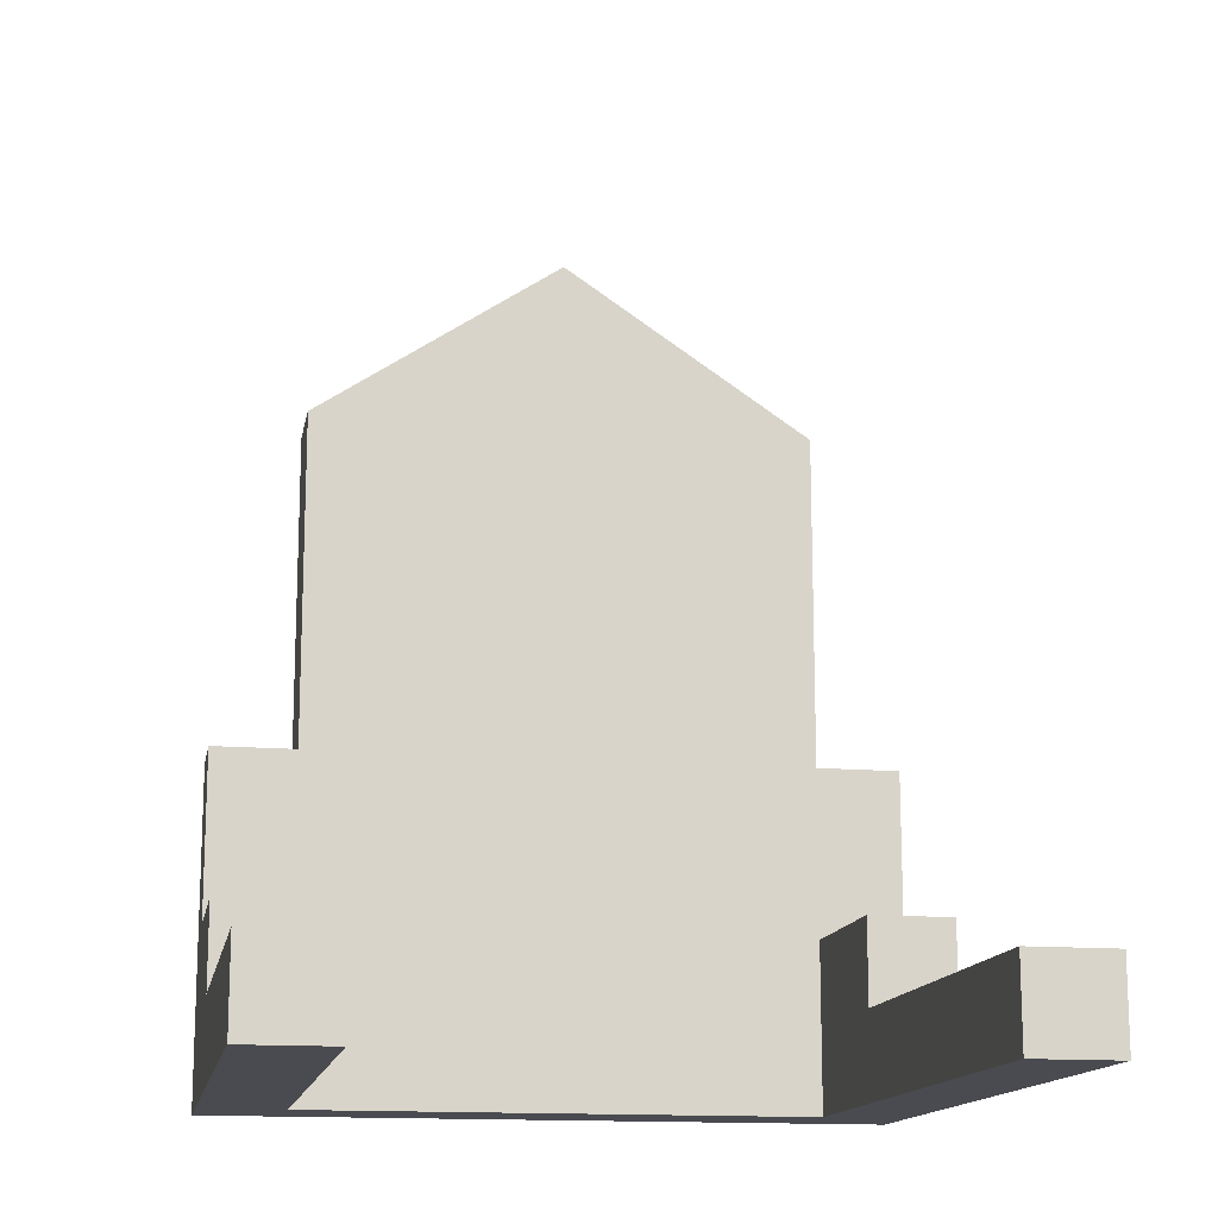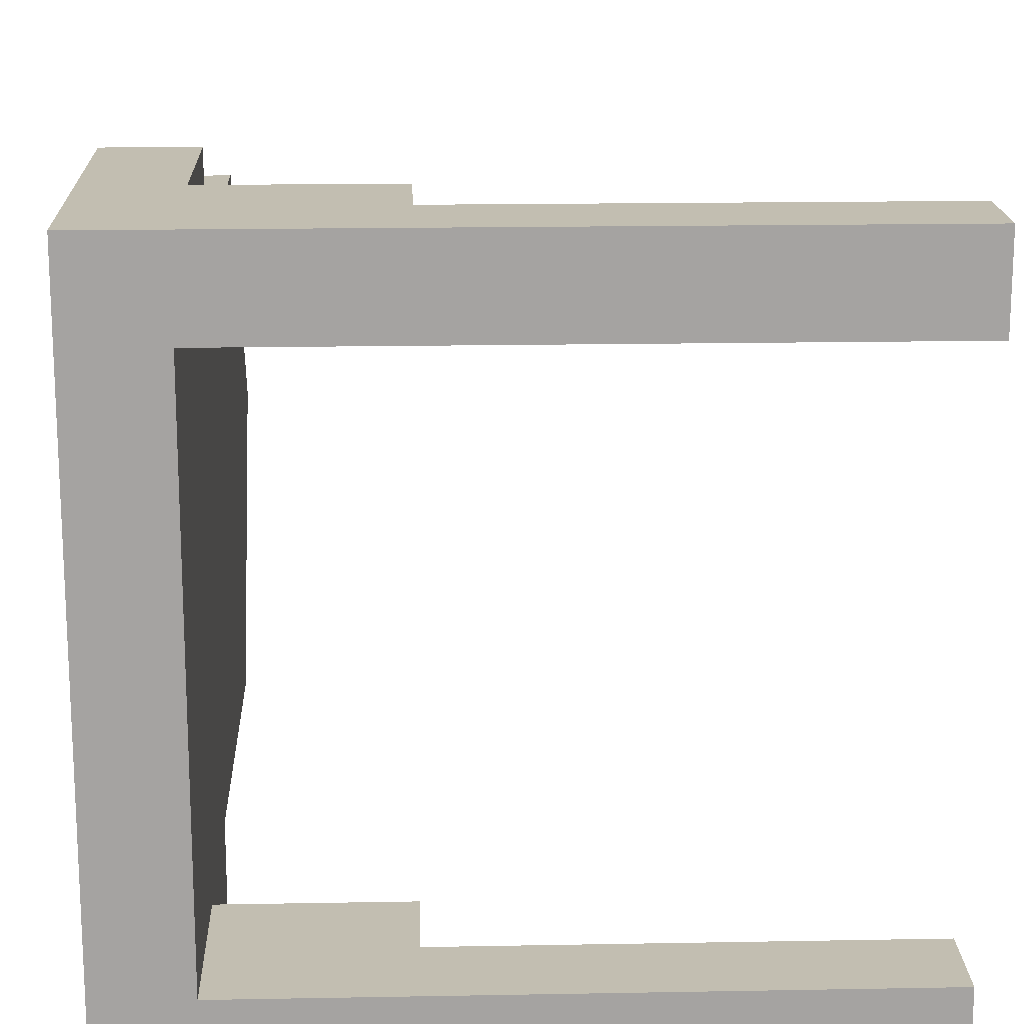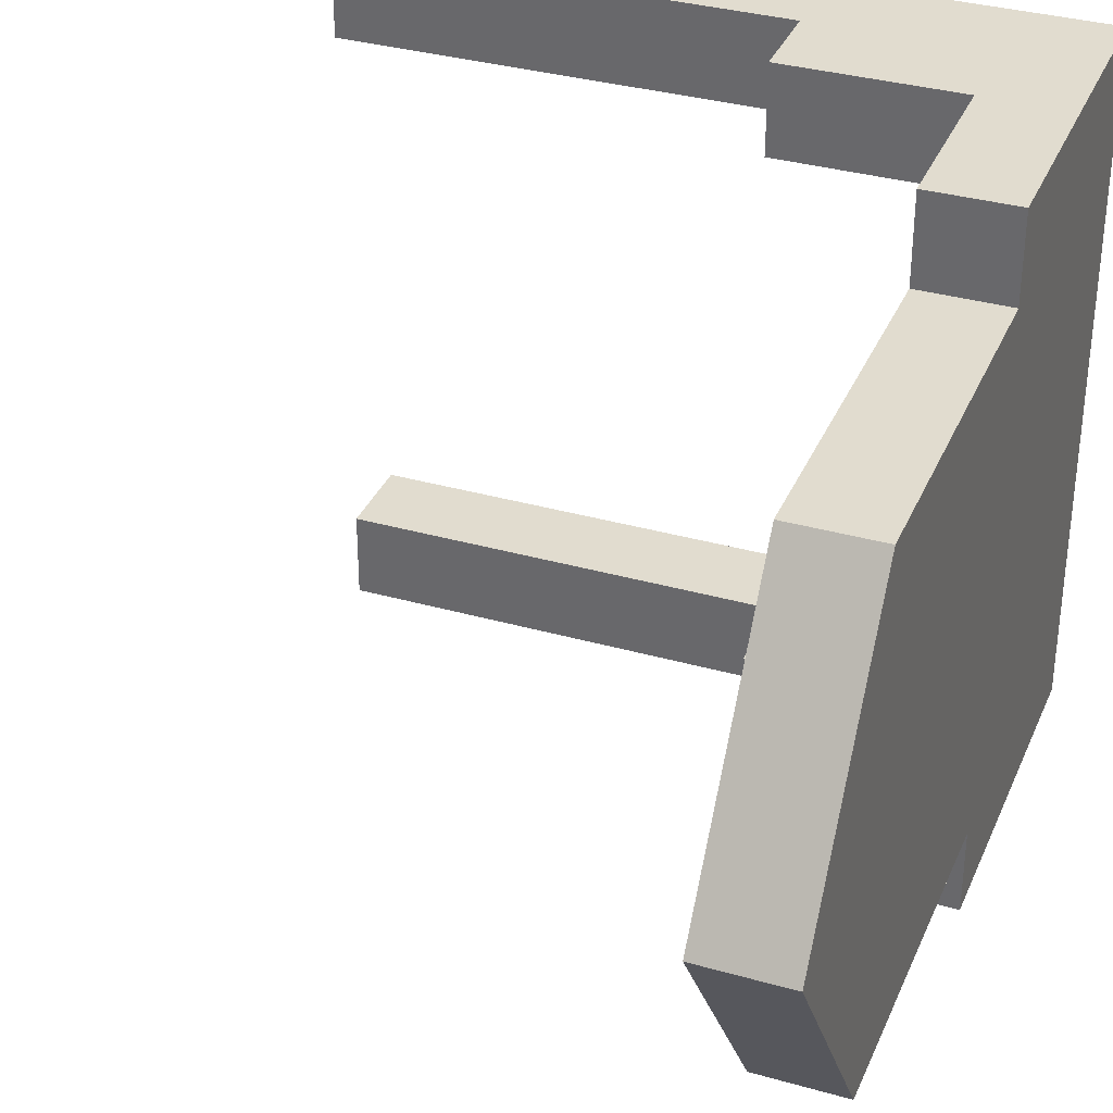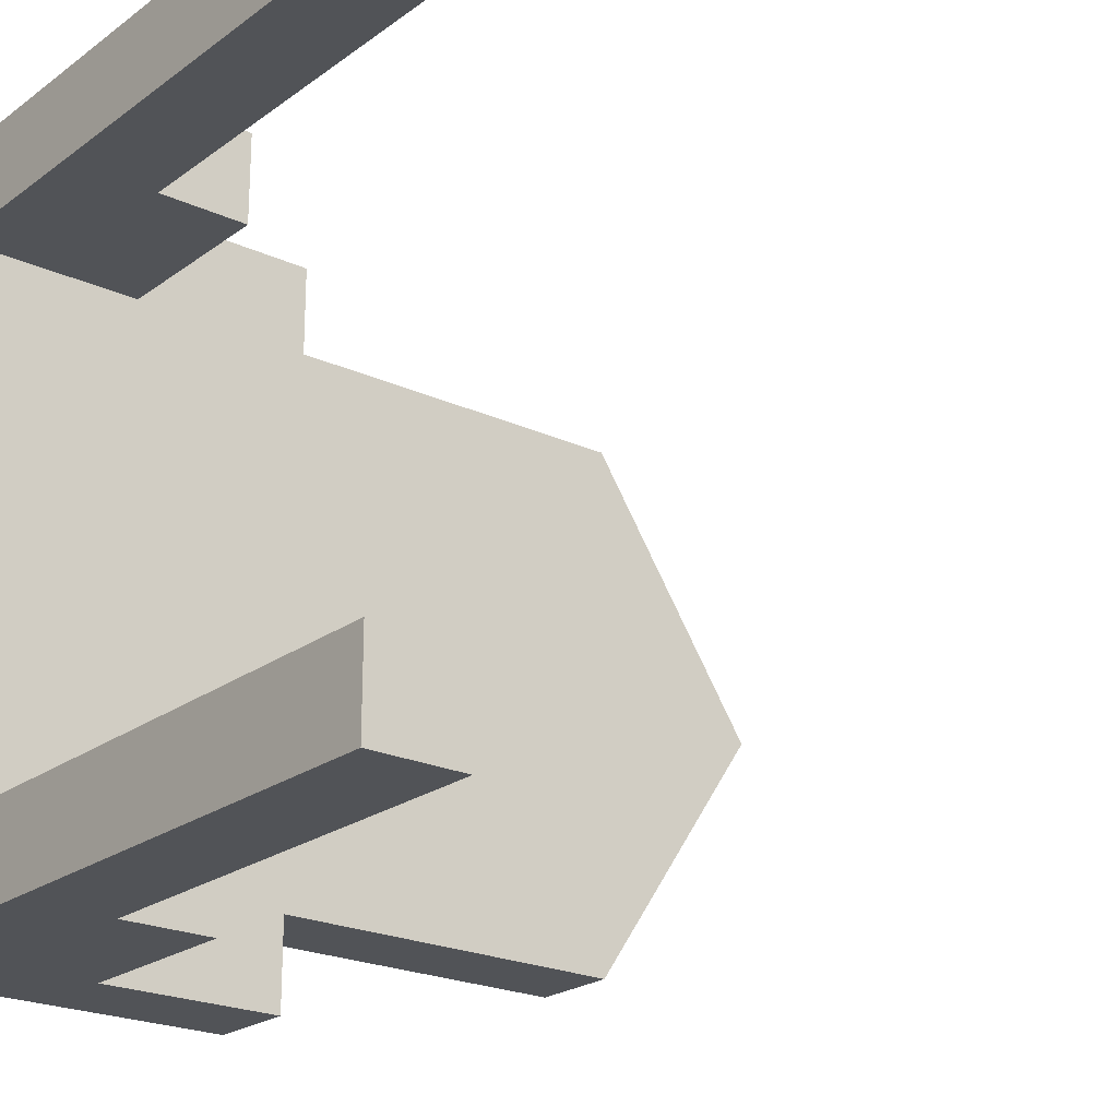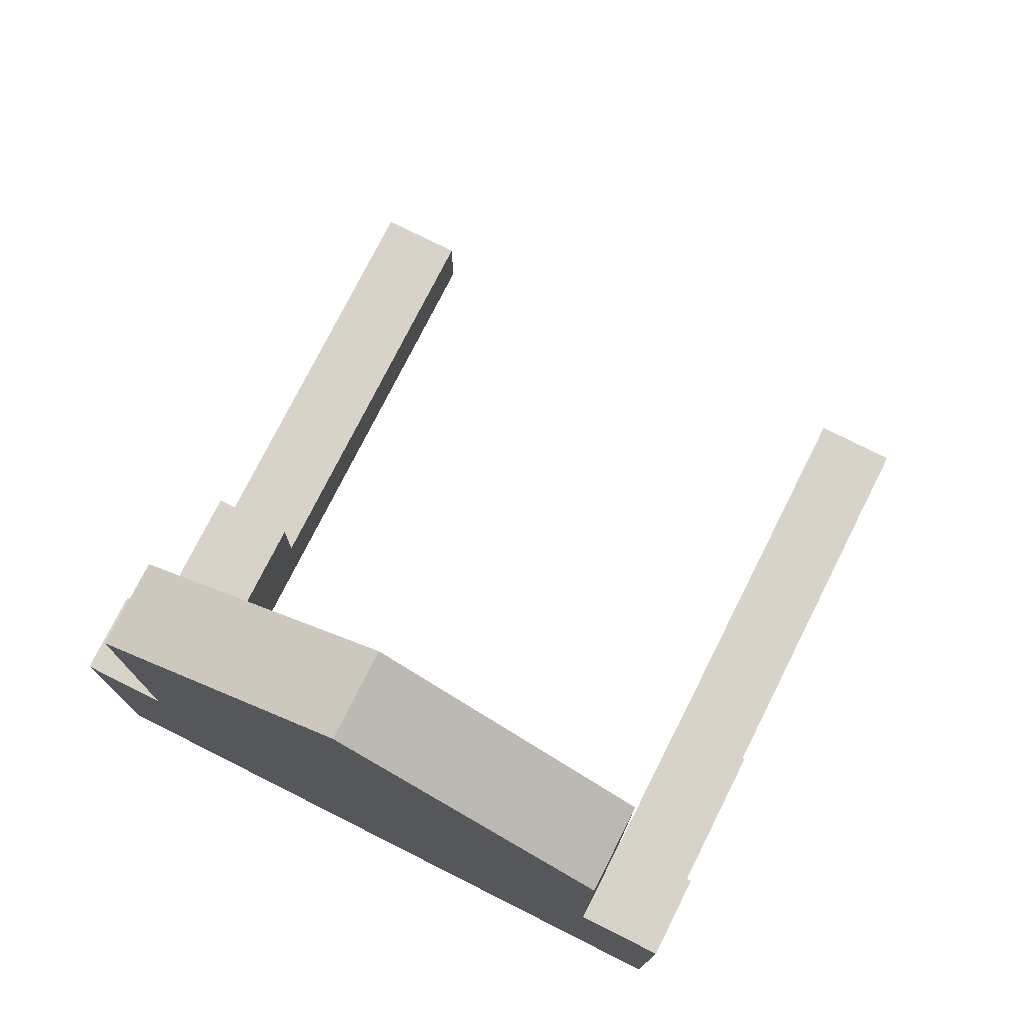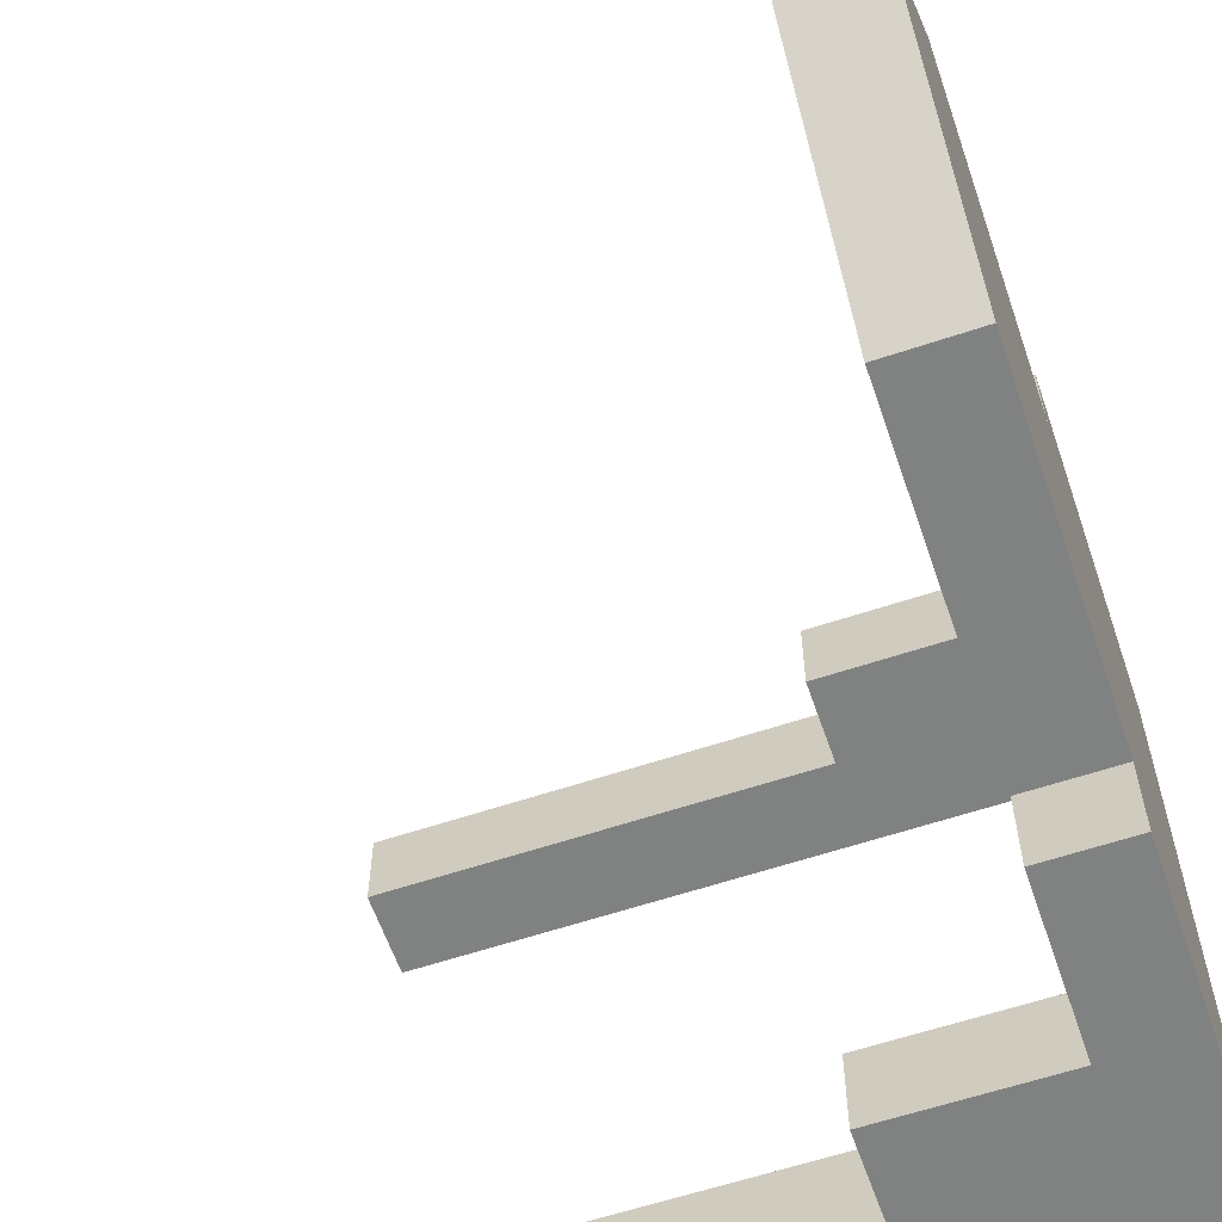
<metadata>
{"format":"obj","ext":"obj","renderer":"f3d","projection":"perspective","resolution":1024,"background":"white","views":[{"elev":-14.6,"azim":79.6,"up":"+Y"},{"elev":17.1,"azim":-2.1,"up":"+Z"},{"elev":34.3,"azim":-159.0,"up":"+Z"},{"elev":-22.2,"azim":51.4,"up":"+Z"},{"elev":76.2,"azim":-63.3,"up":"+Y"},{"elev":-60.3,"azim":-161.1,"up":"+Z"}]}
</metadata>
<code>
g pb_Mesh-3869362
v 0 0 0
v -5 0 0
v 0 1 0
v -5 1 0
v -8 0 0
v -8 0 -1
v -8 1 0
v -8 1 -1
v -5 0 -1
v 0 0 -1
v -5 1 -1
v 0 1 -1
v 0 0 -1
v 0 0 0
v 0 1 -1
v 0 1 0
v 0 1 0
v -5 1 0
v 0 1 -1
v -5 1 -1
v 0 0 -1
v -5 0 -1
v 0 0 0
v -5 0 0
v -7 0 0
v -7 0 -1
v -7 1 0
v -7 0 0
v -7 0 -1
v -7 1 -1
v -5 2 -1
v -5 2 0
v -7 2 -1
v -7 2 0
v -8 0 0
v -8 0 -1
v -7 1 7
v -7 0 7
v -8 1 7
v -8 0 7
v -8 0 -1
v -8 1 -1
v -7 4 -1
v -7 4 0
v -8 4 -1
v -8 4 0
v 9.155e-05 1 6
v 9.155e-05 0 6
v 9.155e-05 1 7
v 9.155e-05 0 7
v -8 4 6
v -7 4 6
v -8 4 7
v -7 4 7
v -7 0 6
v -8 0 6
v -7 0 7
v -8 0 7
v -8 0 6
v -8 1 6
v -8 0 7
v -8 1 7
v -7 1 6
v -7 0 6
v -5 1 6
v -5 0 6
v -7 2 7
v -7 2 6
v -5 2 7
v -5 2 6
v -5 0 6
v -5 0 7
v -5 0 7
v -5 1 7
v 9.155e-05 1 6
v 9.155e-05 0 6
v -5 1 7
v -5 1 6
v 9.155e-05 1 7
v 9.155e-05 1 6
v 9.155e-05 0 6
v 9.155e-05 0 7
v 9.155e-05 0 7
v 9.155e-05 1 7
v -5 1 -1
v -5 1 0
v -5 2 -1
v -5 2 0
v -7 2 -1
v -5 2 -1
v -5 2 0
v -7 2 0
v -8 2 -1
v -8 2 0
v -8 2 -1
v -8 2 7
v -8 2 6
v -5 2 7
v -7 2 7
v -8 2 7
v -7 2 6
v -5 2 6
v -5 1 6
v -5 1 7
v -5 2 6
v -5 2 7
v -7 2 -1
v -7 2 0
v -7 4 -1
v -7 4 0
v -8 4 -1
v -7 4 -1
v -8 4 0
v -8 4 -1
v -8 4 7
v -8 4 6
v -7 2 6
v -7 2 7
v -7 4 6
v -7 4 7
v -7 4 7
v -8 4 7
v -7 1 0
v -7 0 3
v -7 1 3
v -7 0 0
v -7 0 6
v -7 1 6
v -8 8 -5.531e-05
v -7 8 -5.531e-05
v -7 10 3
v -8 10 3
v -8 10 3
v -7 10 3
v -7 8 6
v -8 8 6
v -7 0 3
v -8 0 0
v -8 0 3
v -7 0 0
v -7 0 6
v -8 0 6
v -8 0 3
v -8 1 3
v -8 2 3
v -7 2 0
v -7 2 3
v -7 2 6
v -8 6 3
v -7 4 0
v -7 6 3
v -7 4 6
v -8 4 0
v -7 4 0
v -8 8 -5.531e-05
v -7 8 -5.531e-05
v -7 6 3
v -7 8 -5.531e-05
v -7 10 3
v -8 10 3
v -8 8 -5.531e-05
v -7 8 6
v -8 8 6
v -7 4 6
v -8 4 6
v -7 8 6
v -8 8 6
g pb_Mesh-3869362_0
f 3 2 1
f 3 4 2
f 7 6 5
f 7 8 6
f 11 10 9
f 11 12 10
f 15 14 13
f 15 16 14
f 19 18 17
f 19 20 18
f 23 22 21
f 23 24 22
f 25 22 24
f 25 26 22
f 27 2 4
f 27 28 2
f 29 11 9
f 29 30 11
f 33 32 31
f 33 34 32
f 35 26 25
f 35 36 26
f 39 38 37
f 39 40 38
f 41 30 29
f 41 42 30
f 45 44 43
f 45 46 44
f 49 48 47
f 49 50 48
f 53 52 51
f 53 54 52
f 57 56 55
f 57 58 56
f 61 60 59
f 61 62 60
f 65 64 63
f 65 66 64
f 69 68 67
f 69 70 68
f 71 57 55
f 71 72 57
f 73 37 38
f 73 74 37
f 75 66 65
f 75 76 66
f 79 78 77
f 79 80 78
f 81 72 71
f 81 82 72
f 83 74 73
f 83 84 74
f 87 86 85
f 87 88 86
f 89 11 30
f 89 90 11
f 91 27 4
f 91 92 27
f 93 30 42
f 93 89 30
f 94 8 7
f 94 95 8
f 96 60 62
f 96 97 60
f 98 37 74
f 98 99 37
f 99 39 37
f 99 100 39
f 101 65 63
f 101 102 65
f 105 104 103
f 105 106 104
f 109 108 107
f 109 110 108
f 111 89 93
f 111 112 89
f 113 95 94
f 113 114 95
f 115 97 96
f 115 116 97
f 119 118 117
f 119 120 118
f 121 100 99
f 121 122 100
f 125 124 123
f 124 126 123
f 128 127 125
f 127 124 125
f 131 130 129
f 131 129 132
f 135 134 133
f 135 133 136
f 139 138 137
f 138 140 137
f 142 139 141
f 139 137 141
f 7 5 143
f 7 143 144
f 144 143 59
f 144 59 60
f 145 144 60
f 145 60 97
f 94 7 144
f 94 144 145
f 147 125 146
f 125 123 146
f 148 128 147
f 128 125 147
f 149 145 97
f 149 97 116
f 113 94 145
f 113 145 149
f 151 147 150
f 147 146 150
f 152 148 151
f 148 147 151
f 155 154 153
f 155 156 154
f 158 157 110
f 158 159 157
f 160 113 149
f 160 161 113
f 159 119 157
f 159 162 119
f 163 149 116
f 163 160 149
f 166 165 164
f 166 167 165

</code>
